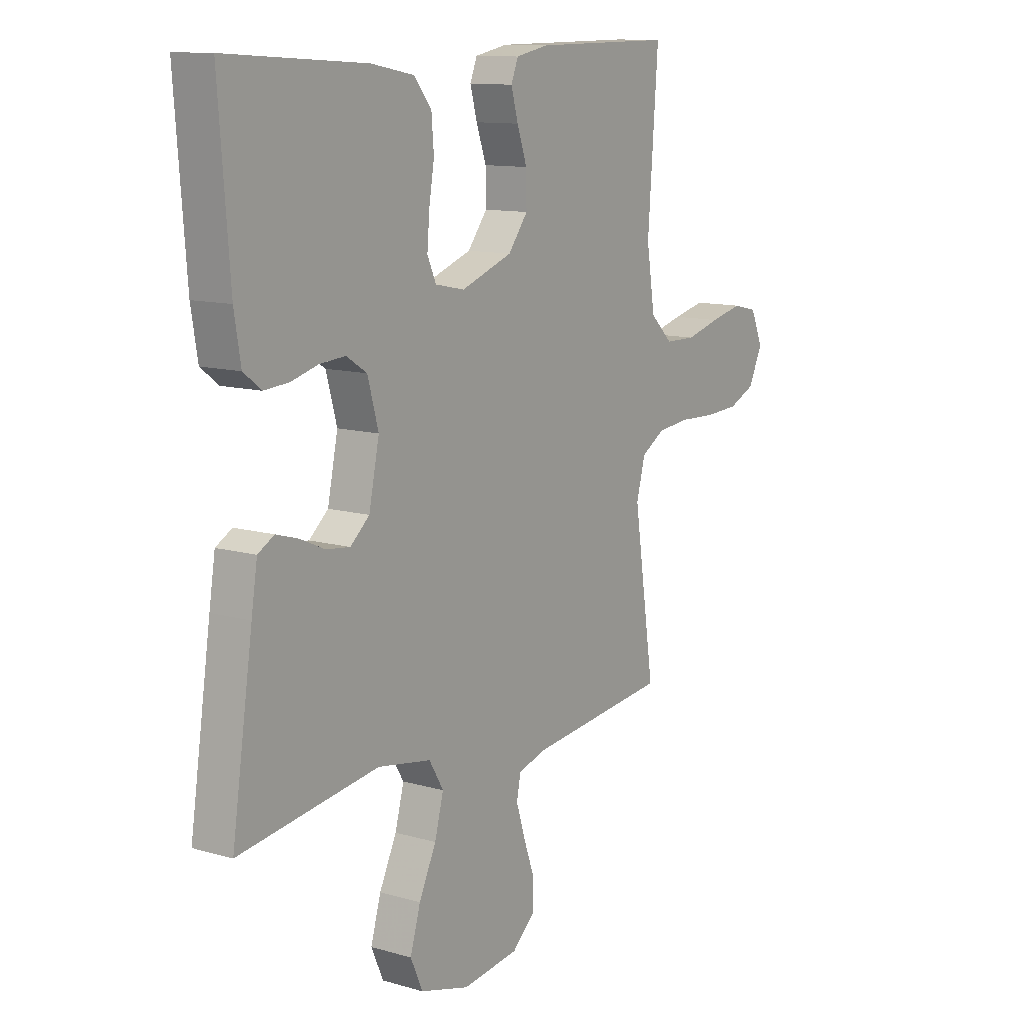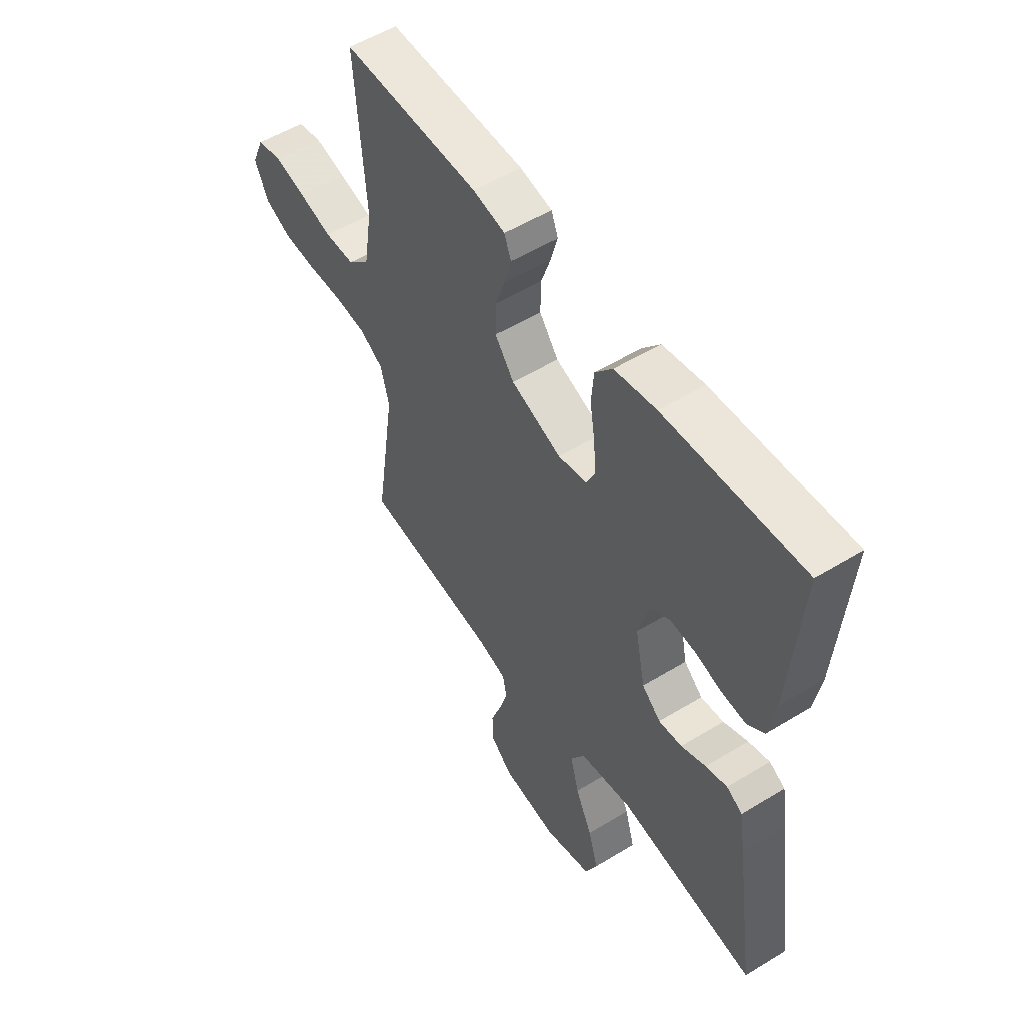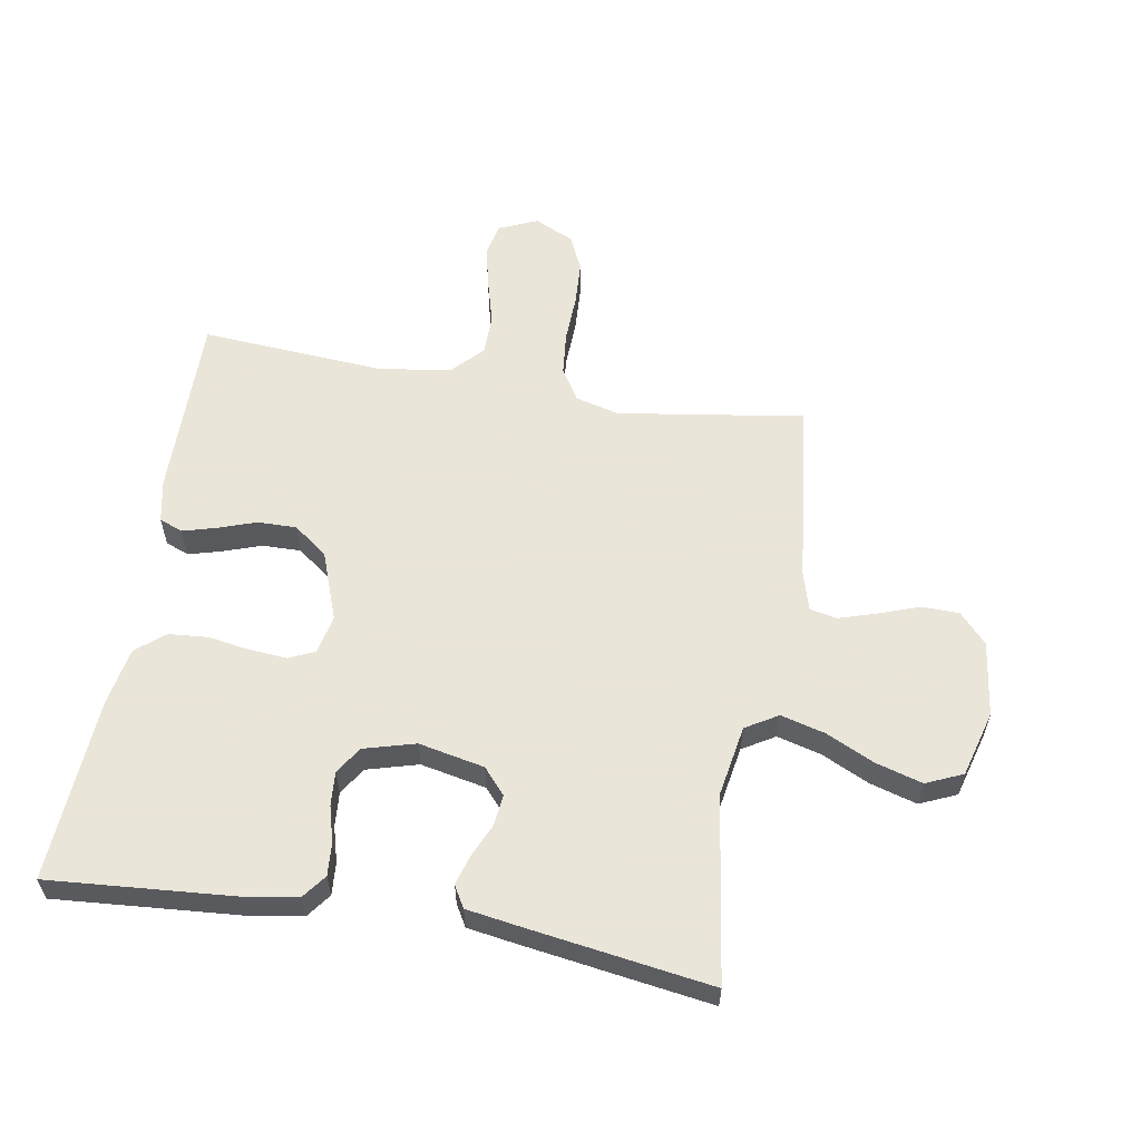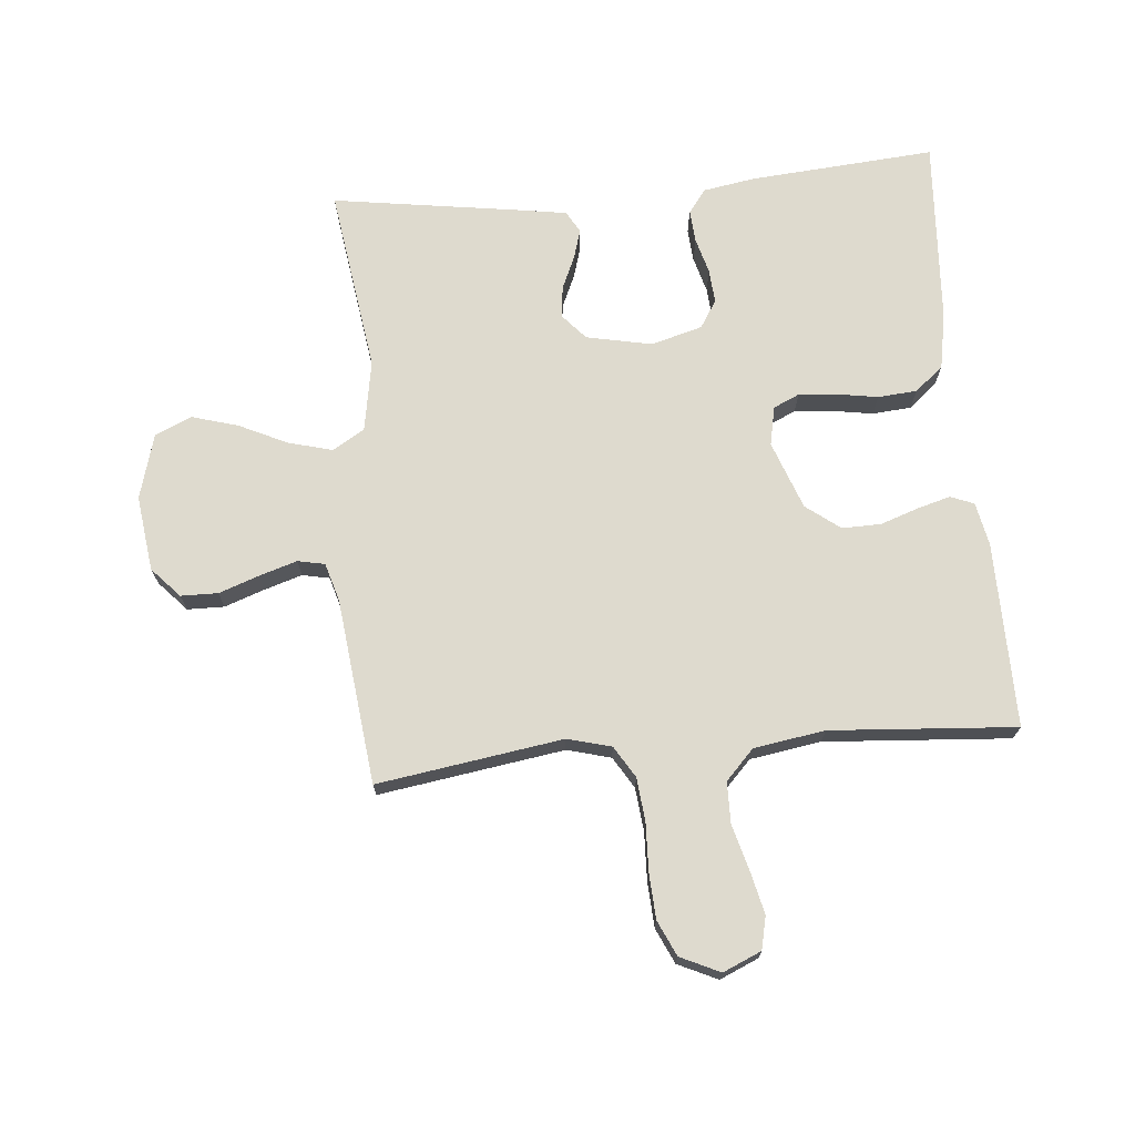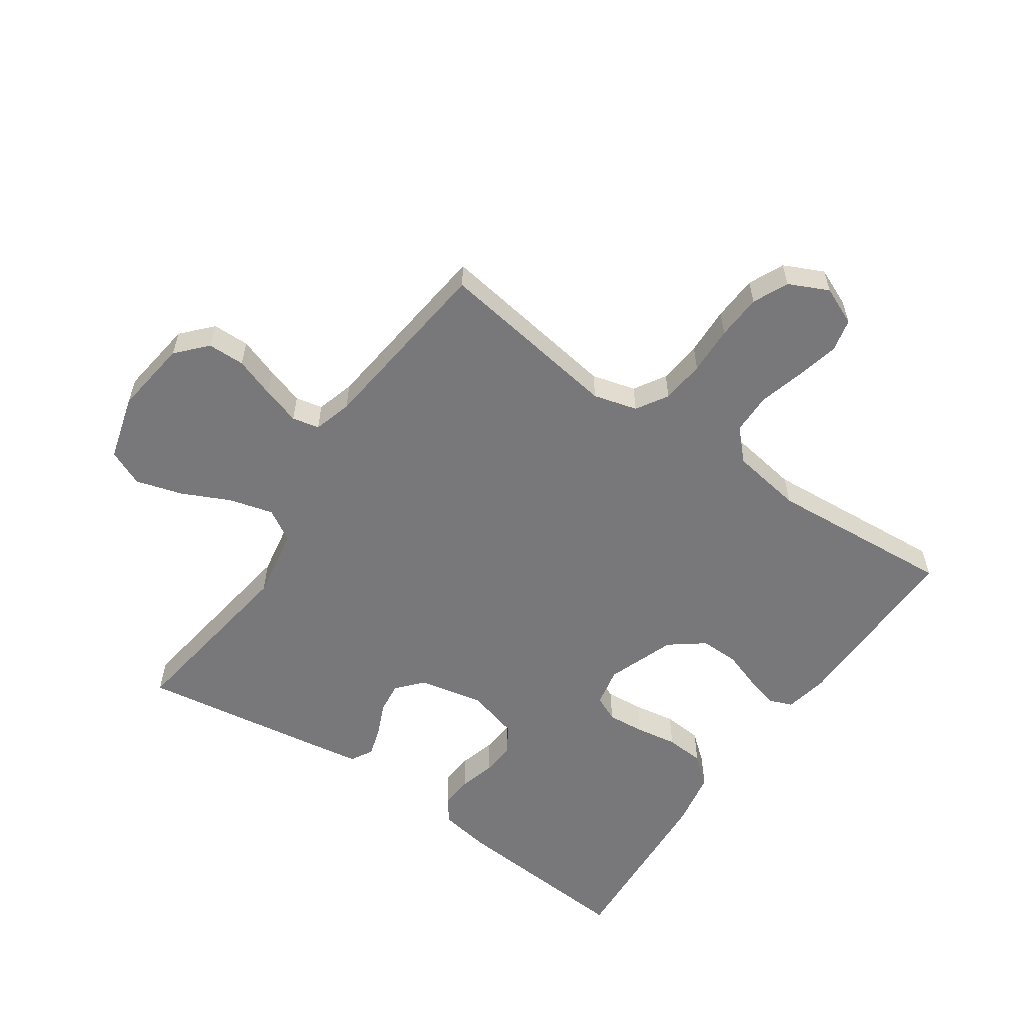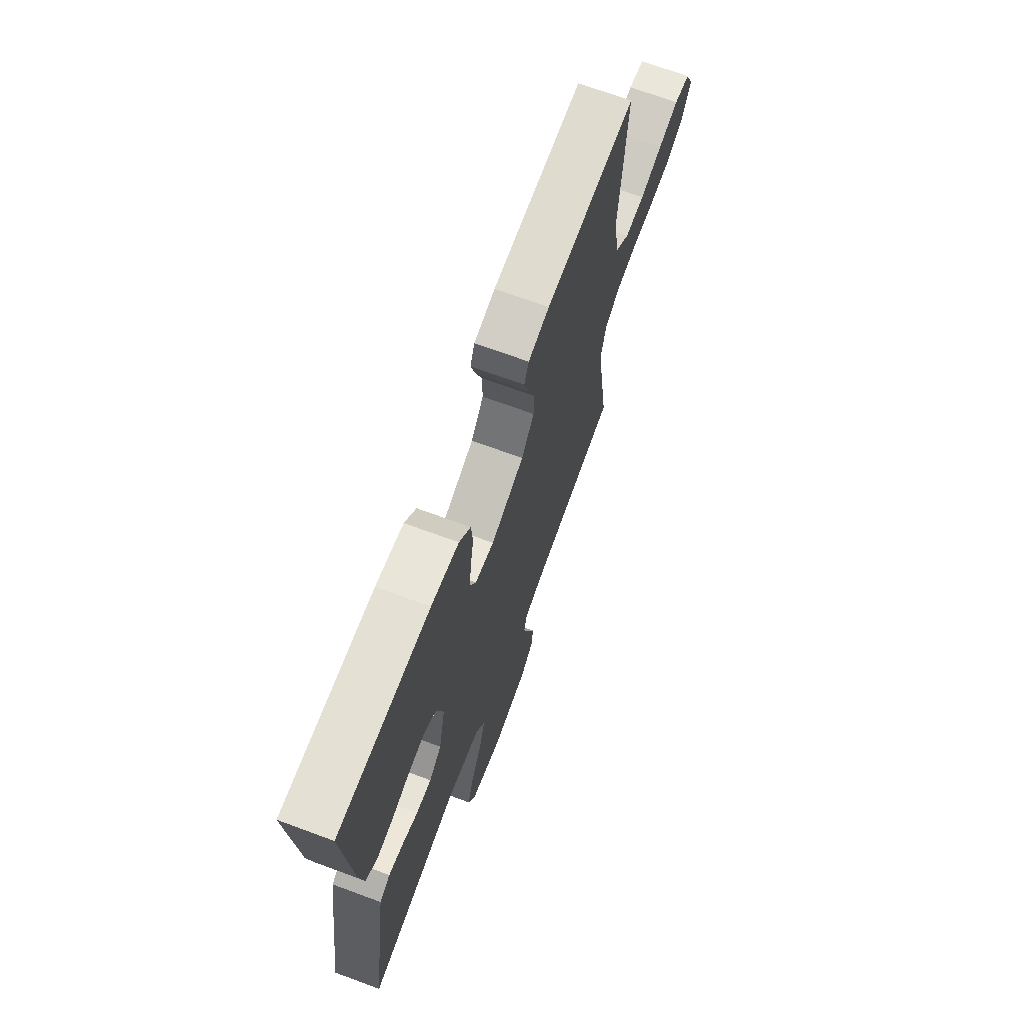
<metadata>
{"format":"obj","ext":"obj","renderer":"f3d","projection":"perspective","resolution":1024,"background":"white","views":[{"elev":11.7,"azim":124.8,"up":"+Z"},{"elev":54.0,"azim":57.0,"up":"+Z"},{"elev":58.6,"azim":99.6,"up":"+Y"},{"elev":71.3,"azim":-95.2,"up":"+Y"},{"elev":-57.5,"azim":-124.6,"up":"+Y"},{"elev":69.9,"azim":110.3,"up":"+Z"}]}
</metadata>
<code>
v -0.5 0.07 0.5
v -0.2 0.07 0.497
v -0.13 0.07 0.483
v -0.115 0.07 0.445
v -0.13 0.07 0.391
v -0.151 0.07 0.33
v -0.152 0.07 0.267
v -0.11 0.07 0.212
v 0 0.07 0.172
v 0.063 0.07 0.185
v 0.082 0.07 0.227
v 0.077 0.07 0.288
v 0.066 0.07 0.355
v 0.071 0.07 0.418
v 0.109 0.07 0.464
v 0.2 0.07 0.481
v 0.5 0.07 0.5
v 0.477 0.07 0.2
v 0.463 0.07 0.116
v 0.425 0.07 0.087
v 0.372 0.07 0.091
v 0.314 0.07 0.107
v 0.259 0.07 0.111
v 0.215 0.07 0.083
v 0.192 0.07 0
v 0.214 0.07 -0.106
v 0.255 0.07 -0.142
v 0.306 0.07 -0.136
v 0.36 0.07 -0.112
v 0.407 0.07 -0.098
v 0.442 0.07 -0.118
v 0.455 0.07 -0.2
v 0.5 0.07 -0.5
v 0.2 0.07 -0.457
v 0.085 0.07 -0.477
v 0.054 0.07 -0.529
v 0.073 0.07 -0.6
v 0.11 0.07 -0.678
v 0.132 0.07 -0.753
v 0.106 0.07 -0.812
v 0 0.07 -0.842
v -0.122 0.07 -0.826
v -0.17 0.07 -0.782
v -0.171 0.07 -0.722
v -0.148 0.07 -0.657
v -0.129 0.07 -0.596
v -0.138 0.07 -0.552
v -0.2 0.07 -0.534
v -0.5 0.07 -0.5
v -0.455 0.07 -0.2
v -0.474 0.07 -0.129
v -0.525 0.07 -0.098
v -0.595 0.07 -0.091
v -0.673 0.07 -0.094
v -0.746 0.07 -0.09
v -0.803 0.07 -0.064
v -0.833 0.07 0
v -0.806 0.07 0.062
v -0.753 0.07 0.074
v -0.684 0.07 0.058
v -0.61 0.07 0.038
v -0.544 0.07 0.039
v -0.496 0.07 0.085
v -0.478 0.07 0.2
v -0.5 0 0.5
v -0.2 0 0.497
v -0.13 0 0.483
v -0.115 0 0.445
v -0.13 0 0.391
v -0.151 0 0.33
v -0.152 0 0.267
v -0.11 0 0.212
v 0 0 0.172
v 0.063 0 0.185
v 0.082 0 0.227
v 0.077 0 0.288
v 0.066 0 0.355
v 0.071 0 0.418
v 0.109 0 0.464
v 0.2 0 0.481
v 0.5 0 0.5
v 0.477 0 0.2
v 0.463 0 0.116
v 0.425 0 0.087
v 0.372 0 0.091
v 0.314 0 0.107
v 0.259 0 0.111
v 0.215 0 0.083
v 0.192 0 0
v 0.214 0 -0.106
v 0.255 0 -0.142
v 0.306 0 -0.136
v 0.36 0 -0.112
v 0.407 0 -0.098
v 0.442 0 -0.118
v 0.455 0 -0.2
v 0.5 0 -0.5
v 0.2 0 -0.457
v 0.085 0 -0.477
v 0.054 0 -0.529
v 0.073 0 -0.6
v 0.11 0 -0.678
v 0.132 0 -0.753
v 0.106 0 -0.812
v 0 0 -0.842
v -0.122 0 -0.826
v -0.17 0 -0.782
v -0.171 0 -0.722
v -0.148 0 -0.657
v -0.129 0 -0.596
v -0.138 0 -0.552
v -0.2 0 -0.534
v -0.5 0 -0.5
v -0.455 0 -0.2
v -0.474 0 -0.129
v -0.525 0 -0.098
v -0.595 0 -0.091
v -0.673 0 -0.094
v -0.746 0 -0.09
v -0.803 0 -0.064
v -0.833 0 0
v -0.806 0 0.062
v -0.753 0 0.074
v -0.684 0 0.058
v -0.61 0 0.038
v -0.544 0 0.039
v -0.496 0 0.085
v -0.478 0 0.2
f 59 60 61
f 58 59 61
f 57 58 61
f 56 57 61
f 55 56 61
f 54 55 61
f 53 54 61
f 52 53 61 62
f 51 52 62 63
f 48 49 50
f 51 63 64
f 50 51 64
f 48 50 64
f 47 48 64
f 43 44 45
f 42 43 45
f 41 42 45
f 40 41 45
f 39 40 45
f 38 39 45
f 37 38 45
f 36 37 45 46
f 35 36 46 47
f 32 33 34
f 31 32 34
f 30 31 34
f 29 30 34
f 28 29 34
f 27 28 34 35
f 47 64 1
f 35 47 1
f 27 35 1
f 26 27 1
f 20 21 22
f 19 20 22
f 18 19 22
f 17 18 22
f 16 17 22
f 15 16 22
f 14 15 22
f 13 14 22
f 12 13 22
f 11 12 22 23
f 10 11 23 24
f 4 5 6
f 3 4 6
f 2 3 6
f 1 2 6
f 1 6 7
f 9 10 24 25
f 8 9 25 26
f 1 7 8
f 1 8 26
f 125 124 123
f 125 123 122
f 125 122 121
f 125 121 120
f 125 120 119
f 125 119 118
f 125 118 117
f 126 125 117 116
f 127 126 116 115
f 114 113 112
f 128 127 115
f 128 115 114
f 128 114 112
f 128 112 111
f 109 108 107
f 109 107 106
f 109 106 105
f 109 105 104
f 109 104 103
f 109 103 102
f 109 102 101
f 110 109 101 100
f 111 110 100 99
f 98 97 96
f 98 96 95
f 98 95 94
f 98 94 93
f 98 93 92
f 99 98 92 91
f 65 128 111
f 65 111 99
f 65 99 91
f 65 91 90
f 86 85 84
f 86 84 83
f 86 83 82
f 86 82 81
f 86 81 80
f 86 80 79
f 86 79 78
f 86 78 77
f 86 77 76
f 87 86 76 75
f 88 87 75 74
f 70 69 68
f 70 68 67
f 70 67 66
f 70 66 65
f 71 70 65
f 89 88 74 73
f 90 89 73 72
f 72 71 65
f 90 72 65
f 1 65 66 2
f 2 66 67 3
f 3 67 68 4
f 4 68 69 5
f 5 69 70 6
f 6 70 71 7
f 7 71 72 8
f 8 72 73 9
f 9 73 74 10
f 10 74 75 11
f 11 75 76 12
f 12 76 77 13
f 13 77 78 14
f 14 78 79 15
f 15 79 80 16
f 16 80 81 17
f 17 81 82 18
f 18 82 83 19
f 19 83 84 20
f 20 84 85 21
f 21 85 86 22
f 22 86 87 23
f 23 87 88 24
f 24 88 89 25
f 25 89 90 26
f 26 90 91 27
f 27 91 92 28
f 28 92 93 29
f 29 93 94 30
f 30 94 95 31
f 31 95 96 32
f 32 96 97 33
f 33 97 98 34
f 34 98 99 35
f 35 99 100 36
f 36 100 101 37
f 37 101 102 38
f 38 102 103 39
f 39 103 104 40
f 40 104 105 41
f 41 105 106 42
f 42 106 107 43
f 43 107 108 44
f 44 108 109 45
f 45 109 110 46
f 46 110 111 47
f 47 111 112 48
f 48 112 113 49
f 49 113 114 50
f 50 114 115 51
f 51 115 116 52
f 52 116 117 53
f 53 117 118 54
f 54 118 119 55
f 55 119 120 56
f 56 120 121 57
f 57 121 122 58
f 58 122 123 59
f 59 123 124 60
f 60 124 125 61
f 61 125 126 62
f 62 126 127 63
f 63 127 128 64
f 64 128 65 1

</code>
